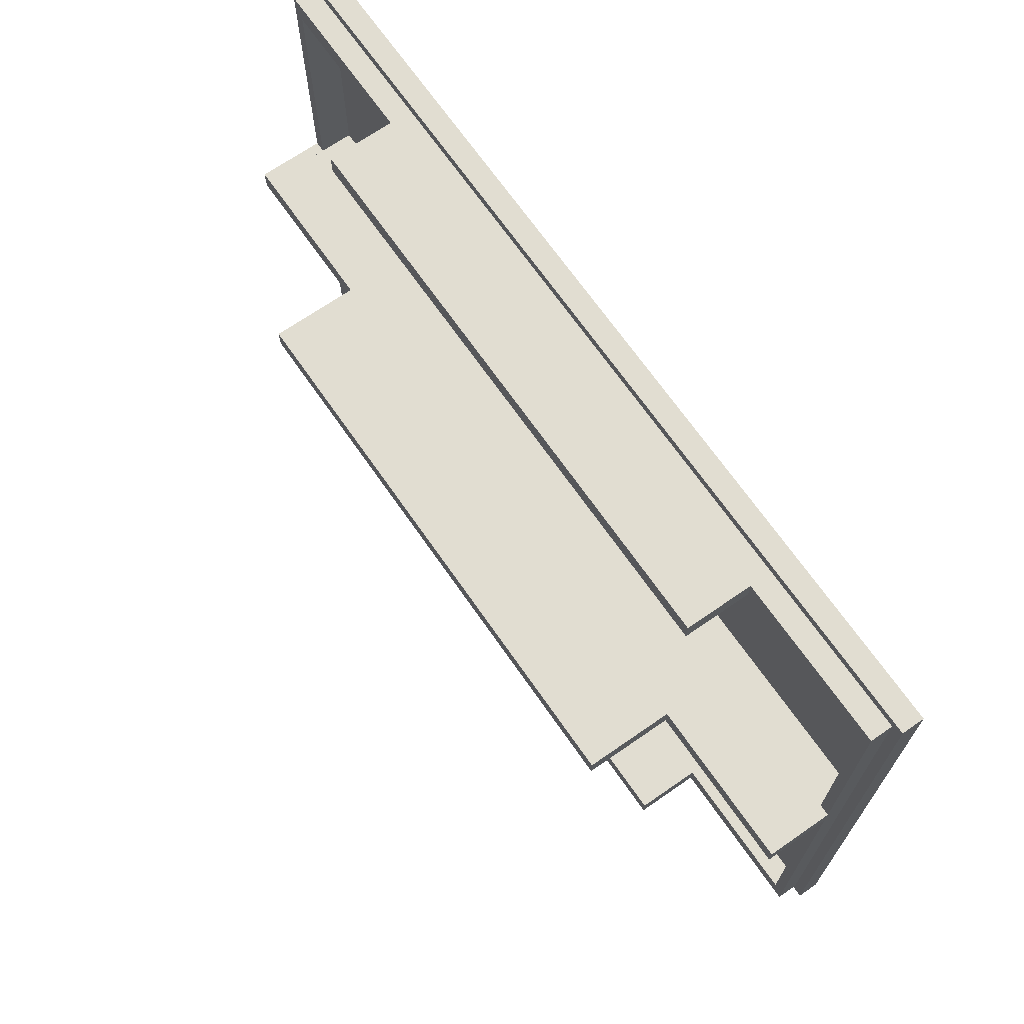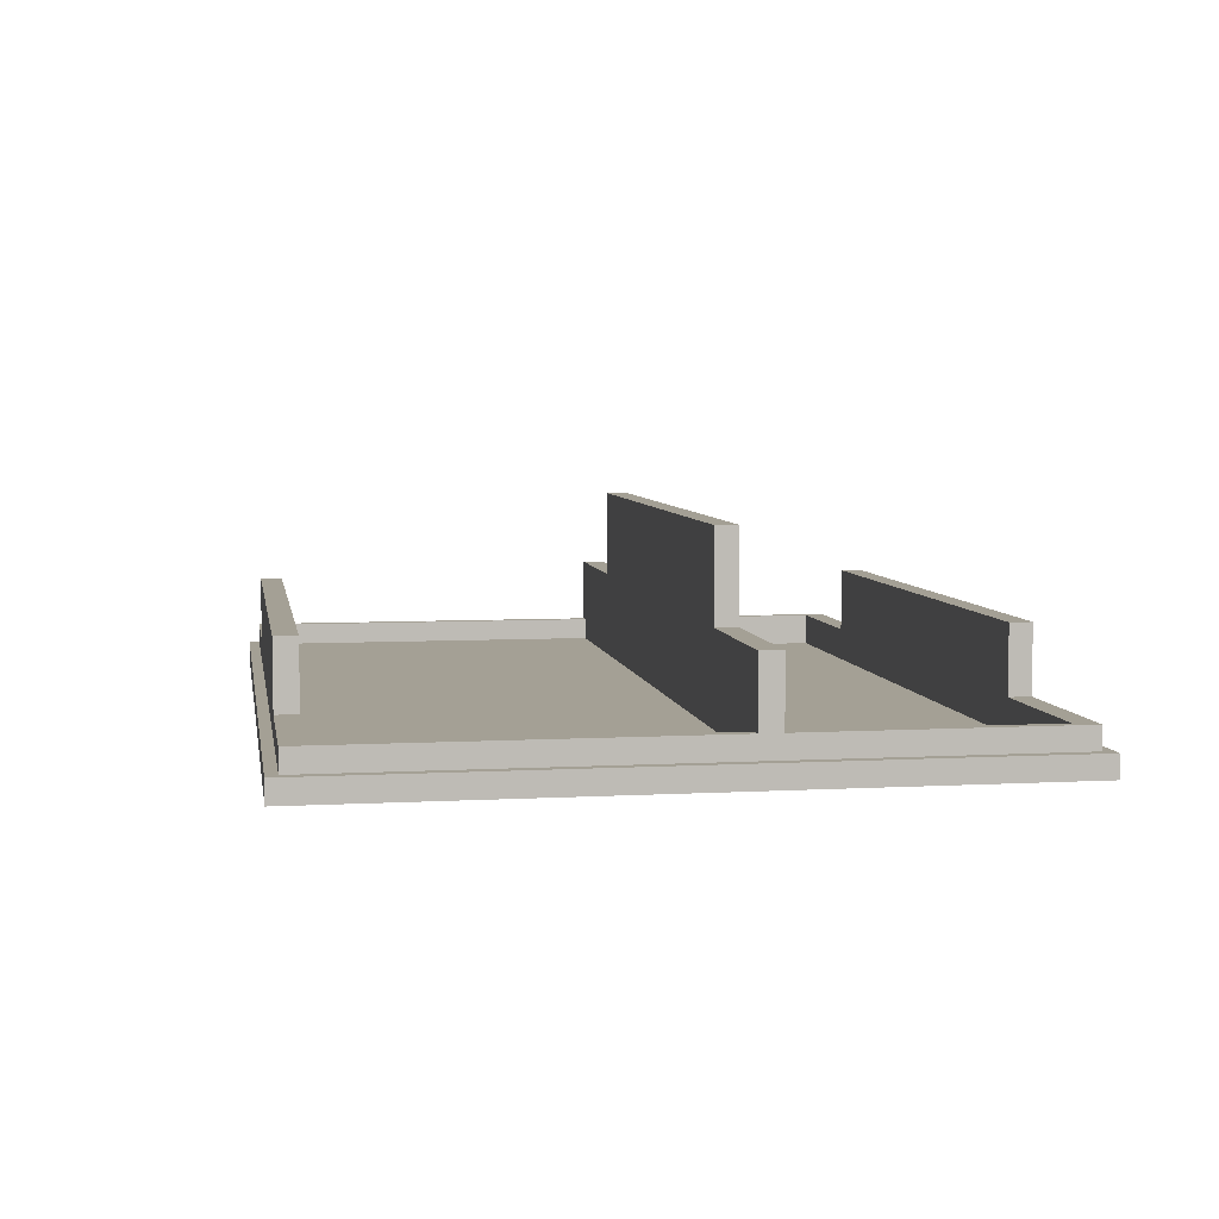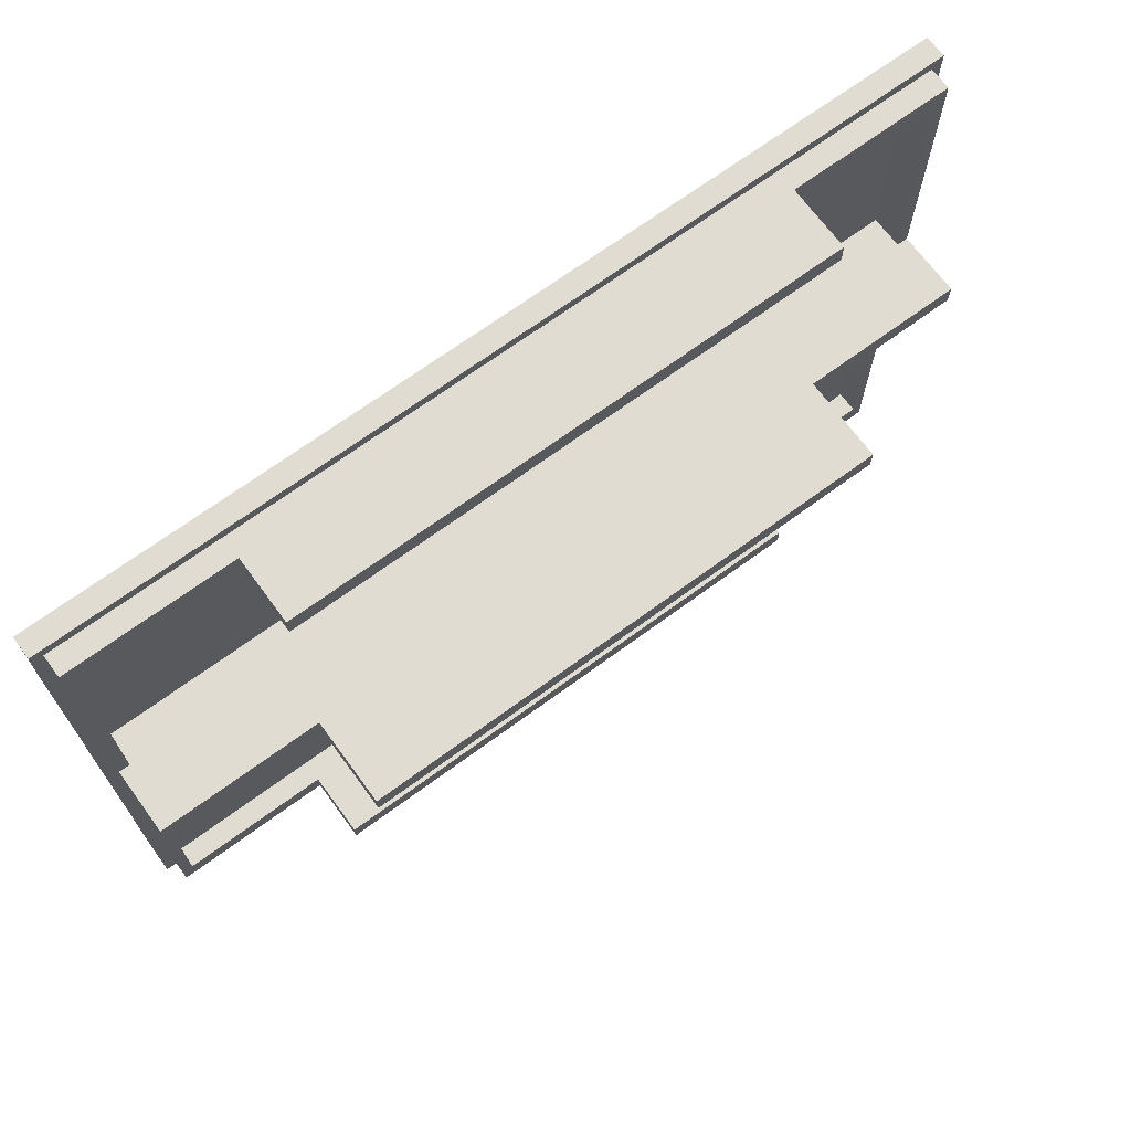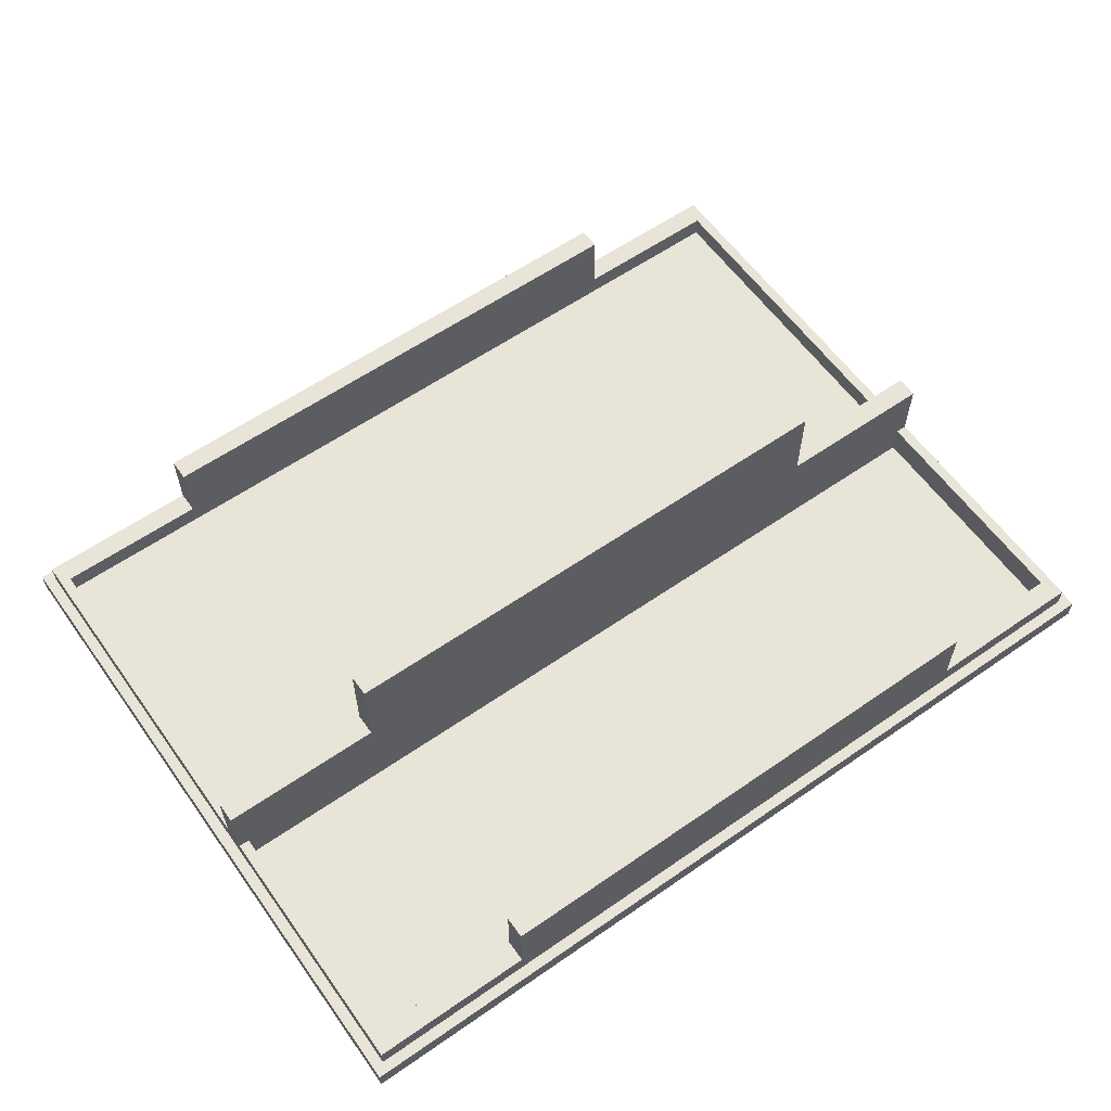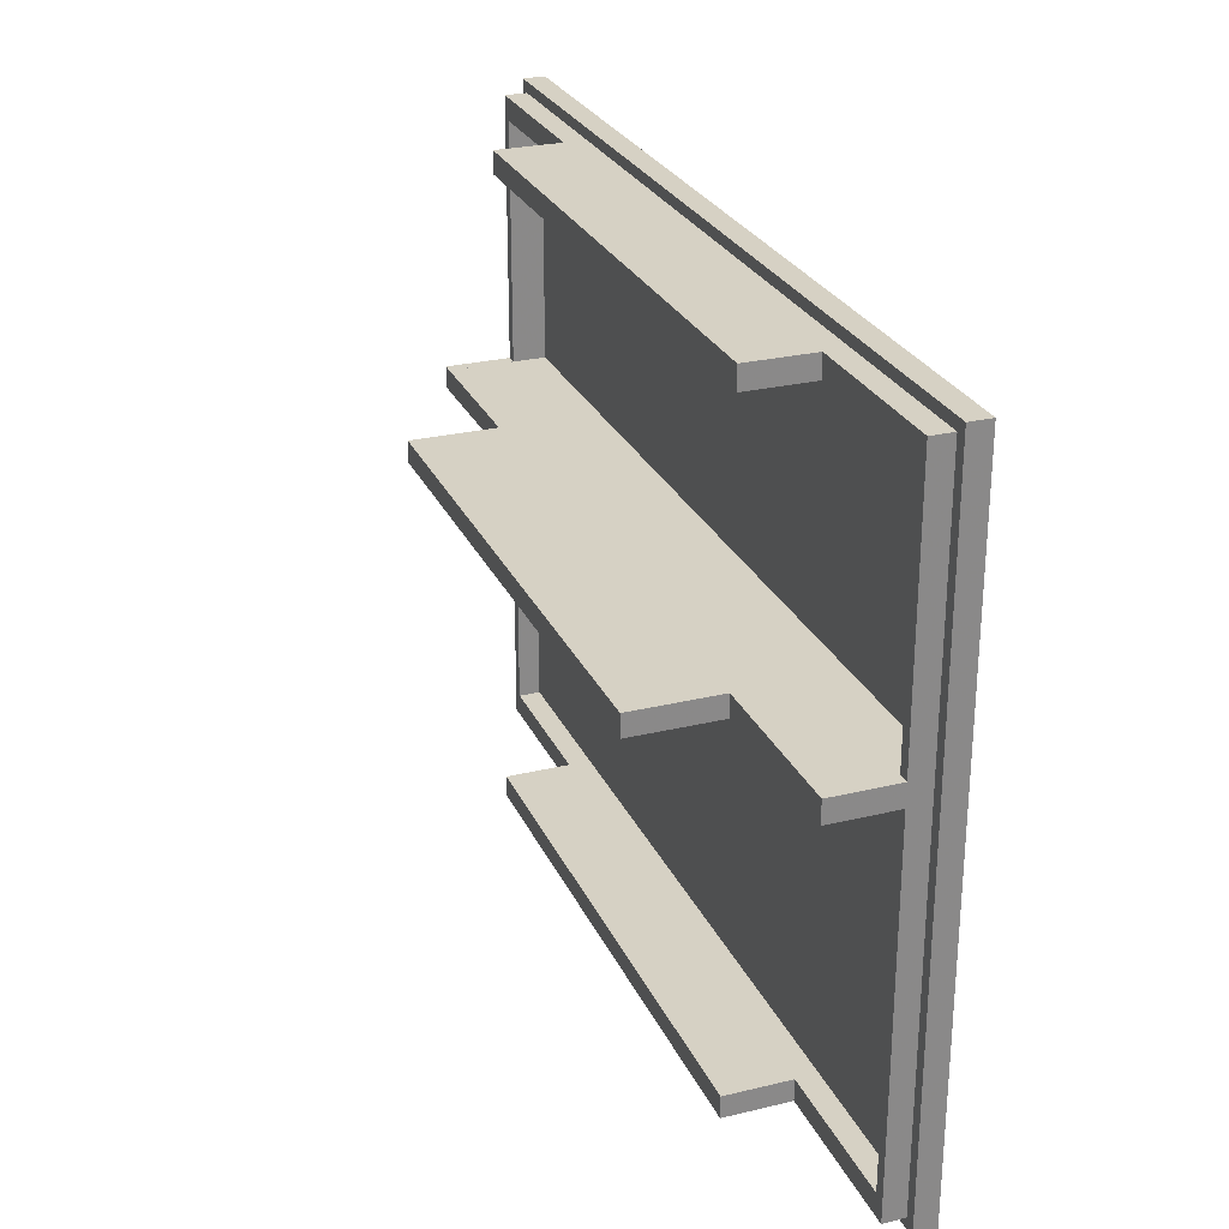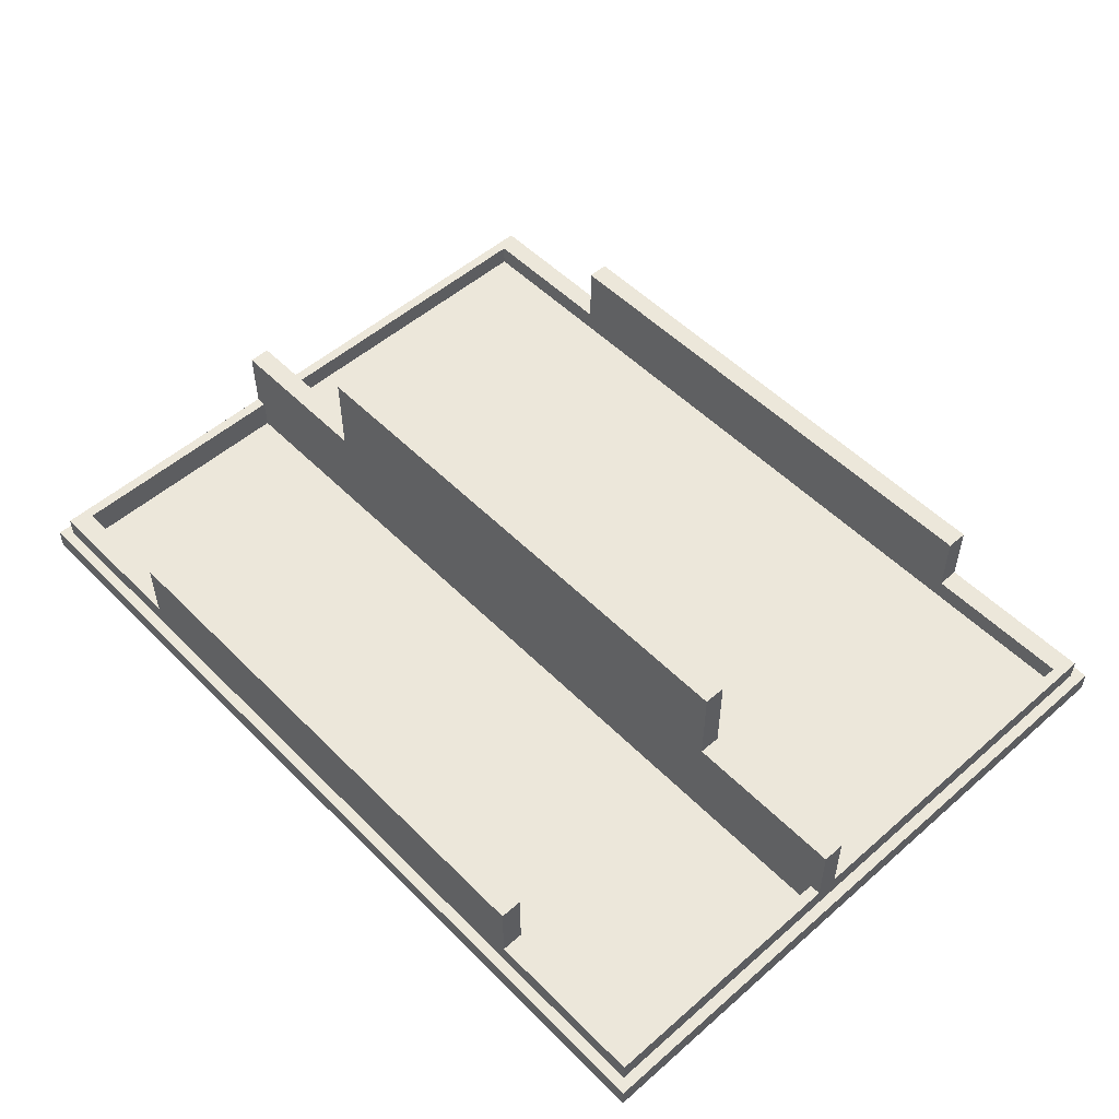
<metadata>
{"format":"obj","ext":"obj","renderer":"f3d","projection":"perspective","resolution":1024,"background":"white","views":[{"elev":68.9,"azim":55.2,"up":"+Y"},{"elev":5.8,"azim":80.4,"up":"+Z"},{"elev":69.3,"azim":-36.3,"up":"+Y"},{"elev":59.9,"azim":144.6,"up":"+Z"},{"elev":26.8,"azim":69.4,"up":"+Y"},{"elev":52.6,"azim":-133.1,"up":"+Z"}]}
</metadata>
<code>
o obj_0
v 31 		-50 		2
v 31 		-50 		0
v 31 		12 		0
v 31 		12 		2
v -51 		12 		2
v -51 		12 		0
v -51 		-50 		0
v -51 		-50 		2
v 30 		-15 		10
v 30 		-15 		4
v 30 		-13 		4
v 30 		-13 		10
v 30 		11 		2
v 30 		11 		4
v 30 		-49 		4
v 30 		-49 		2
v -50 		-13 		10
v -50 		-13 		4
v -50 		-15 		4
v -50 		-15 		10
v 15 		-47 		10
v 15 		-47 		4
v -35 		-47 		4
v -50 		11 		4
v -50 		11 		2
v -50 		-49 		2
v -50 		-49 		4
v -35 		-13 		10
v -49 		-13 		10
v 29 		-13 		10
v 15 		-13 		10
v 15 		-15 		10
v -49 		-13 		10
v -49 		-13 		4
v 29 		-13 		10
v -35 		-13 		18
v -35 		-15 		10
v -35 		-15 		18
v -35 		-49 		4
v -35 		-49 		10
v -35 		-47 		10
v -35 		11 		10
v 29 		-15 		4
v -35 		11 		4
v -35 		9.003 		4
v -35 		9.003 		10
v -49 		9.003 		0.998
v 29 		9.003 		0.998
v 15 		-13 		18
v 15 		-15 		18
v 29 		-13 		4
v 29 		-13 		0.998
v -49 		-13 		0.998
v 15 		-49 		10
v 15 		11 		10
v 15 		9.003 		10
v 15 		-49 		4
v 15 		11 		4
v 15 		9.003 		4
v 29 		-47 		4
v -49 		-15 		4
v -49 		-47 		4
v 29 		-15 		2
v 29 		9.003 		4
v -49 		9.003 		4
v -49 		-15 		2
v 29 		-47 		2
v -49 		-47 		2
g group_0_15277357
f 1 2 3
f 1 3 4
f 5 6 7
f 5 7 8
f 9 10 11
f 9 11 12
f 14 11 13
f 11 10 13
f 15 16 10
f 13 10 16
f 17 18 19
f 17 19 20
f 25 26 19
f 18 25 19
f 24 25 18
f 27 19 26
f 1 8 2
f 31 32 30
f 9 30 32
f 33 29 34
f 12 35 30
f 12 30 9
f 36 28 37
f 36 37 38
f 4 6 5
f 39 40 41
f 39 41 23
f 3 6 4
f 32 43 9
f 42 44 45
f 42 45 46
f 9 43 10
f 49 36 38
f 49 38 50
f 12 11 51
f 12 51 35
f 38 37 32
f 38 32 50
f 29 28 53
f 49 31 28
f 49 28 36
f 53 52 48
f 53 48 47
f 30 35 51
f 21 41 40
f 21 40 54
f 47 34 53
f 50 32 31
f 50 31 49
f 55 42 46
f 55 46 56
f 52 51 48
f 21 22 23
f 21 23 41
f 40 39 57
f 40 57 54
f 54 57 22
f 54 22 21
f 55 58 44
f 55 44 42
f 58 55 56
f 58 56 59
f 46 45 59
f 46 59 56
f 20 37 29
f 28 29 37
f 33 17 29
f 20 29 17
f 20 19 61
f 20 61 37
f 43 60 10
f 57 15 60
f 22 57 60
f 15 10 60
f 14 64 11
f 33 34 18
f 33 18 17
f 27 39 62
f 23 62 39
f 19 62 61
f 15 57 16
f 26 16 57
f 57 39 26
f 27 26 39
f 62 19 27
f 66 63 32
f 43 32 63
f 29 53 34
f 59 64 58
f 44 24 65
f 44 65 45
f 24 44 25
f 58 25 44
f 66 37 61
f 34 65 18
f 24 18 65
f 25 58 13
f 14 13 58
f 14 58 64
f 51 11 64
f 32 37 66
f 48 59 47
f 64 59 48
f 59 45 47
f 65 47 45
f 65 34 47
f 31 53 28
f 52 53 31
f 67 63 66
f 43 63 67
f 43 67 60
f 60 67 22
f 31 30 52
f 23 68 62
f 67 66 68
f 52 30 51
f 64 48 51
f 22 67 68
f 22 68 23
f 62 68 66
f 62 66 61
f 26 25 8
f 5 8 25
f 25 4 5
f 8 1 26
f 16 26 1
f 16 1 13
f 4 13 1
f 25 13 4
f 7 6 2
f 2 6 3
f 7 2 8

</code>
